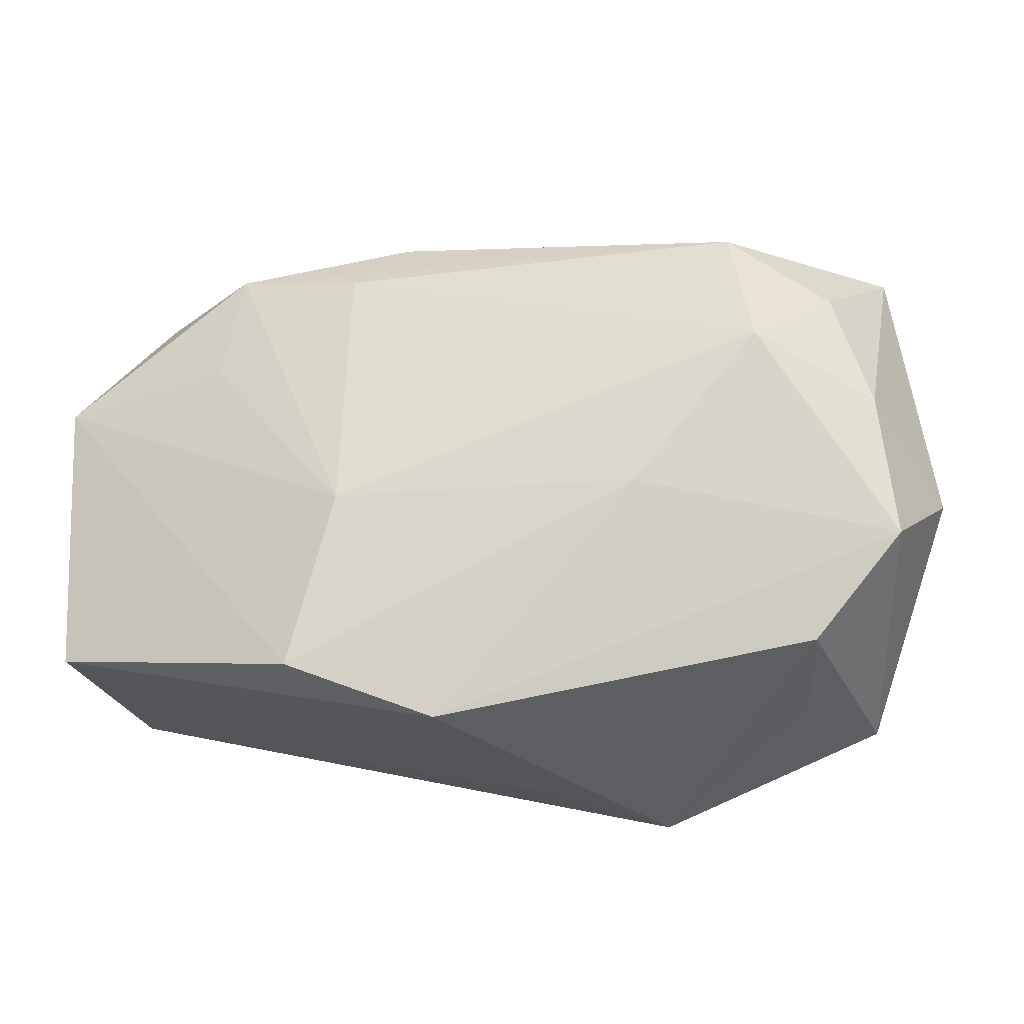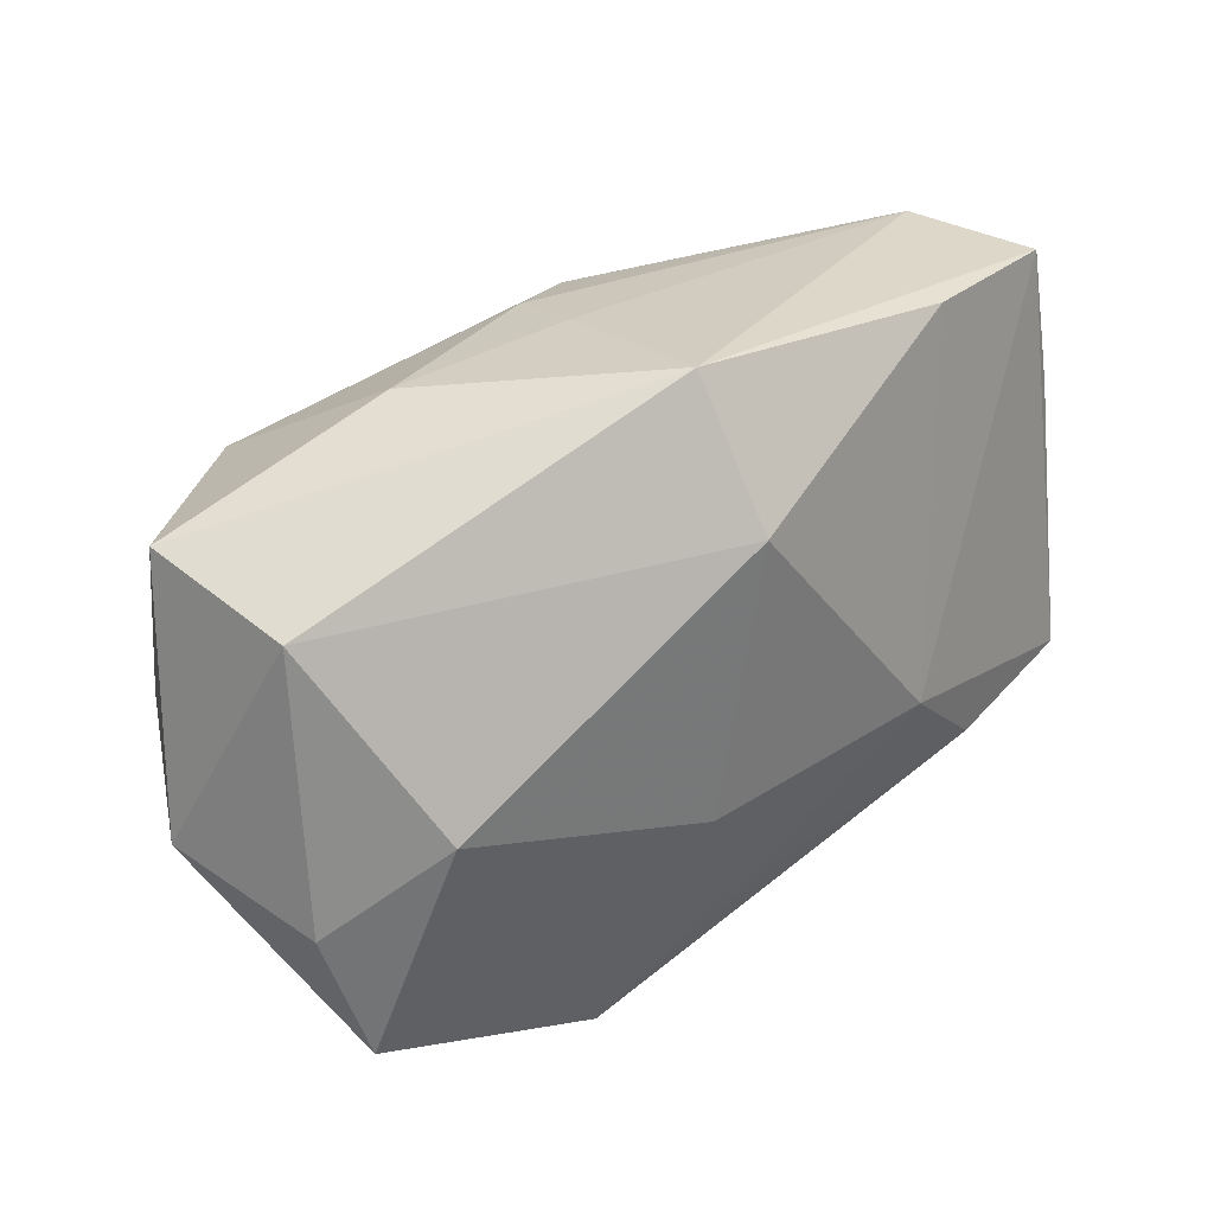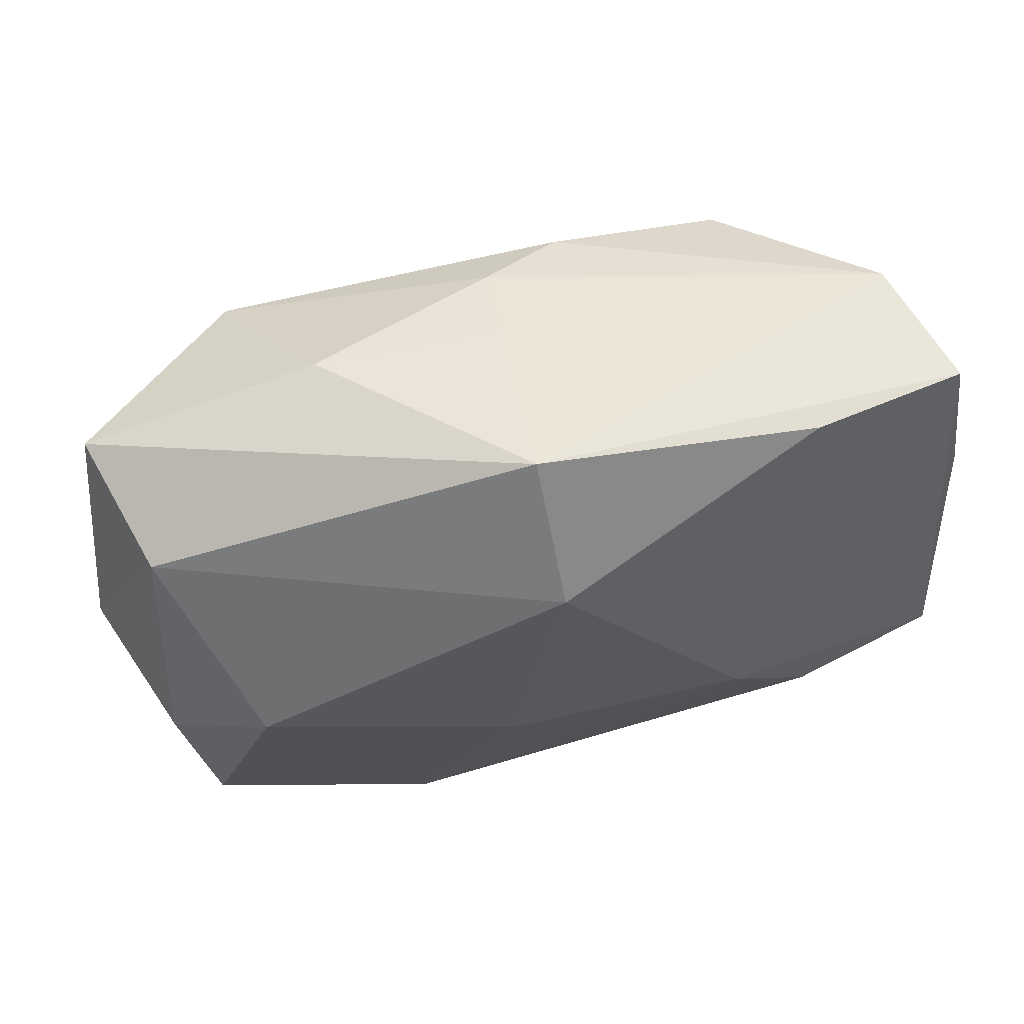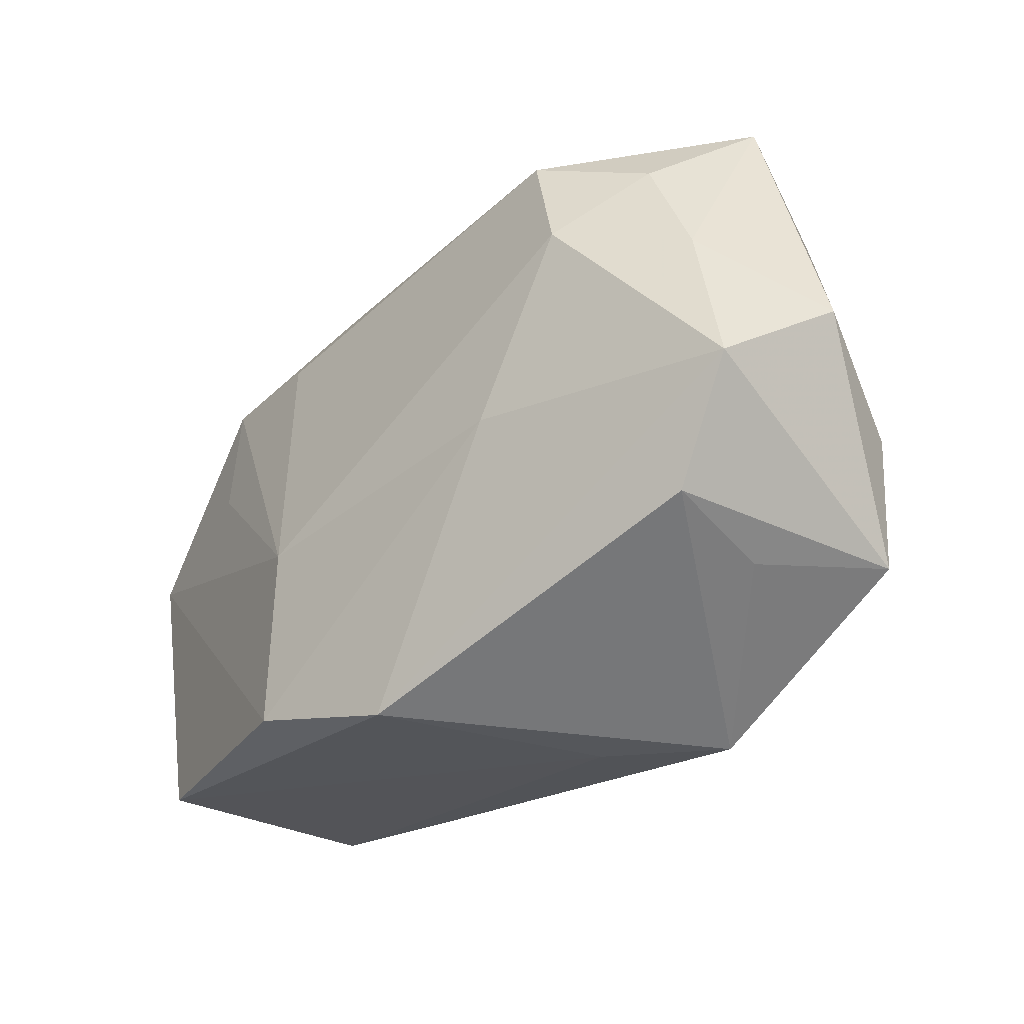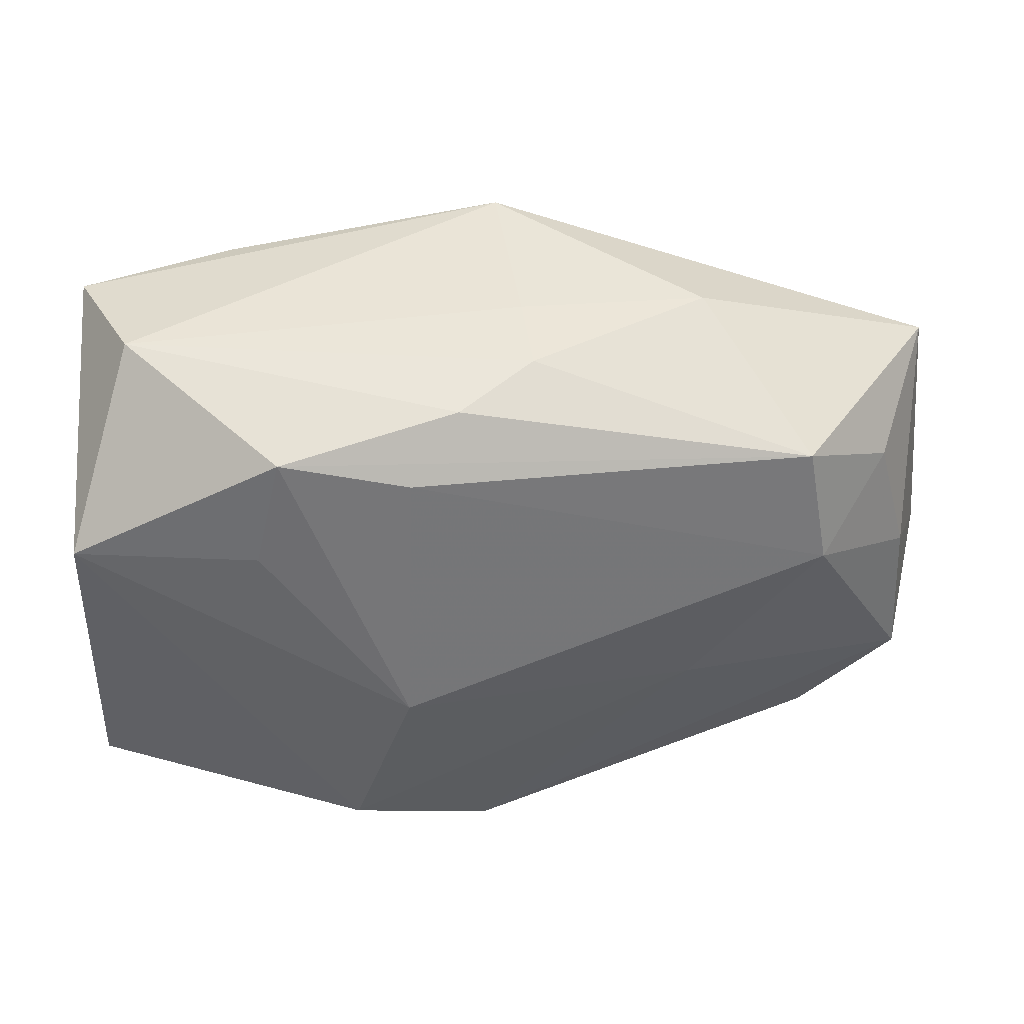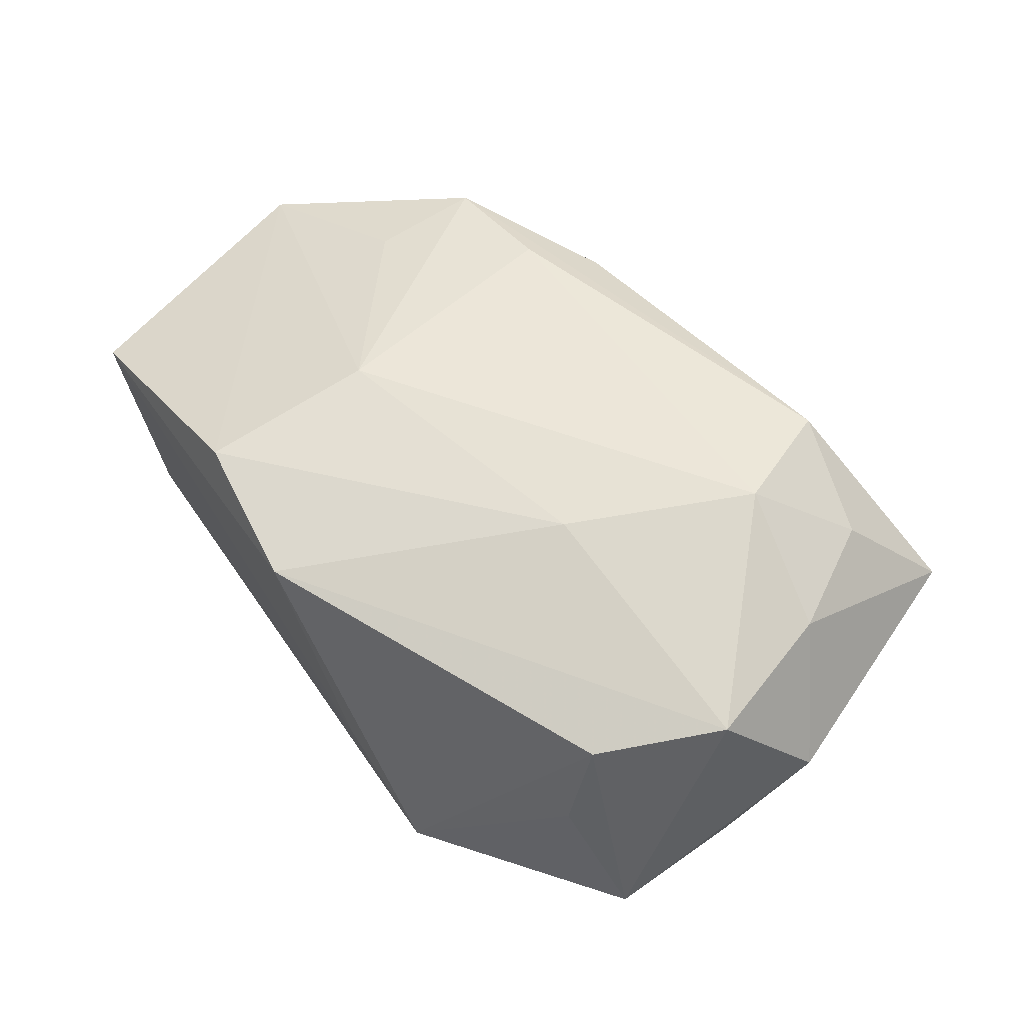
<metadata>
{"format":"obj","ext":"obj","renderer":"f3d","projection":"perspective","resolution":1024,"background":"white","views":[{"elev":-32.9,"azim":11.3,"up":"+Y"},{"elev":35.2,"azim":143.6,"up":"+Y"},{"elev":60.7,"azim":168.8,"up":"+Y"},{"elev":-42.4,"azim":48.4,"up":"+Y"},{"elev":33.0,"azim":-8.8,"up":"+Y"},{"elev":48.4,"azim":41.8,"up":"+Z"}]}
</metadata>
<code>
v -0.03402 0.02409 0.004673
v 0.0304 -0.02164 0.006922
v -0.005675 0.02118 0.01616
v 0.001626 0.02805 -0.01132
v 0.03775 0.0004356 0.01125
v 0.01588 -0.009042 0.0166
v 0.001588 0.02332 0.01188
v -0.02169 0.01823 0.01796
v -0.01105 -0.008698 0.01872
v 0.04001 0.01926 0.003734
v -0.02374 0.02518 -0.01083
v -0.002938 -0.01994 -0.01654
v 0.0377 -0.009118 -0.01208
v -0.0103 0.01566 0.01897
v 0.0277 0.004293 0.01856
v -0.01608 -0.0236 0.01523
v 0.02855 -0.0003761 -0.01808
v 0.03459 0.01125 0.01277
v -0.003235 -0.0284 0.0118
v 0.01394 -0.0284 -0.01527
v 0.001624 0.02503 0.004772
v 0.0431 -0.004765 -0.0003194
v -0.01721 -0.007165 -0.01886
v -0.04012 0.007939 0.01321
v -0.03967 -0.01746 0.009055
v -0.02391 0.008117 0.01705
v 0.03465 -0.02077 -0.01445
v -0.03933 0.01136 -0.008471
v 0.004016 -0.02704 -0.008676
v -0.02562 -0.01546 -0.01642
v -0.03925 -0.01358 -0.01291
v 0.0003911 0.01621 -0.01886
v 0.03589 0.01523 -0.007705
v 0.03876 -0.01305 0.00962
v 0.02577 0.01522 0.01856
v 0.0048 -0.009061 -0.01886
v -0.03781 0.02414 -0.007218
v 0.01853 0.02457 0.004665
v 0.02883 -0.02282 -0.003339
f 20 2 19
f 20 17 27
f 22 10 5
f 24 28 31
f 20 31 30
f 31 23 30
f 36 17 20
f 20 23 36
f 32 17 36
f 36 23 32
f 29 31 20
f 20 19 29
f 22 27 13
f 13 27 17
f 39 2 20
f 20 27 39
f 39 27 2
f 32 23 11
f 35 10 38
f 18 10 35
f 18 5 10
f 1 24 8
f 12 23 20
f 20 30 12
f 12 30 23
f 31 29 25
f 25 29 19
f 25 24 31
f 34 19 2
f 34 6 19
f 22 5 34
f 34 27 22
f 2 27 34
f 33 13 17
f 33 17 32
f 33 10 22
f 22 13 33
f 37 11 23
f 37 24 1
f 28 24 37
f 37 23 31
f 31 28 37
f 4 37 1
f 11 37 4
f 32 11 4
f 4 33 32
f 4 38 10
f 10 33 4
f 14 8 9
f 35 8 14
f 26 24 9
f 9 8 26
f 26 8 24
f 35 38 7
f 16 25 19
f 16 6 9
f 19 6 16
f 9 24 16
f 24 25 16
f 6 34 15
f 9 6 15
f 15 34 5
f 15 14 9
f 35 14 15
f 15 18 35
f 5 18 15
f 1 8 3
f 3 7 1
f 3 8 35
f 35 7 3
f 38 4 21
f 21 7 38
f 21 4 1
f 1 7 21

</code>
